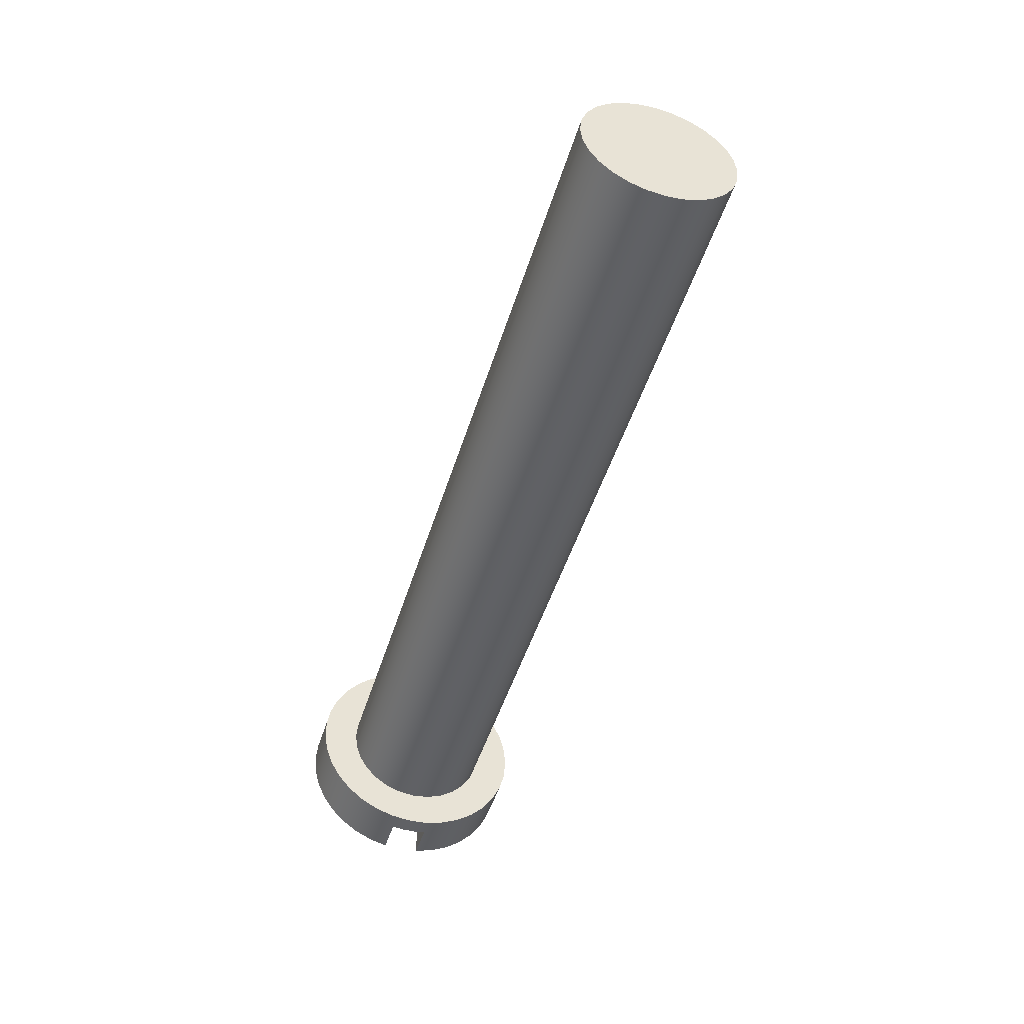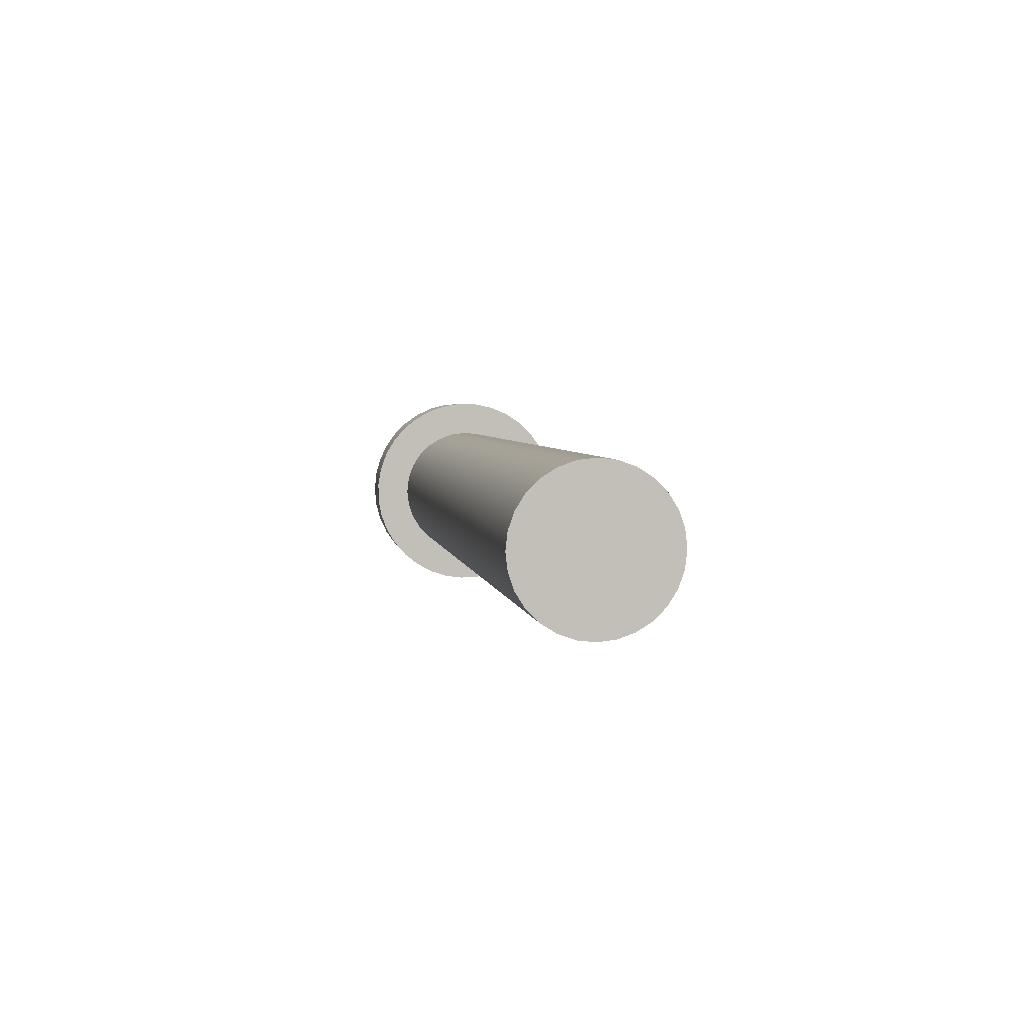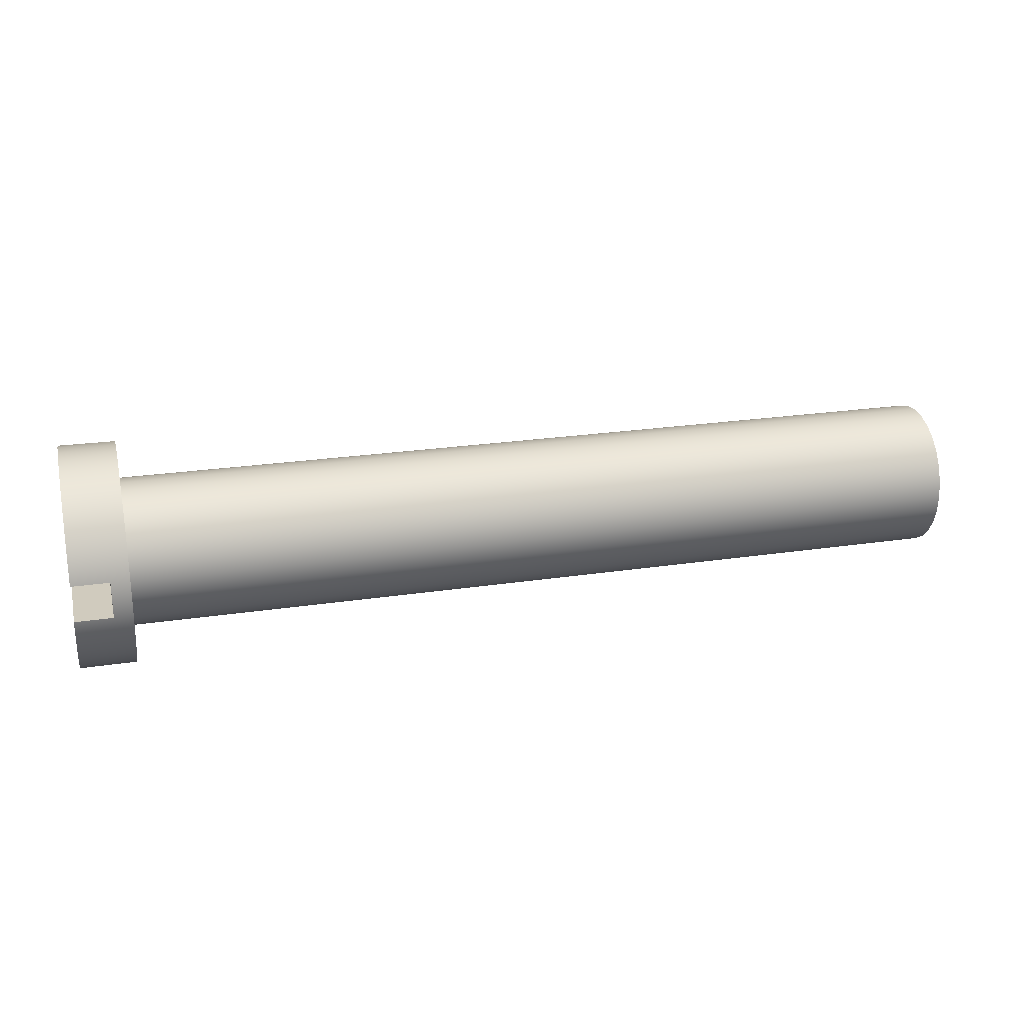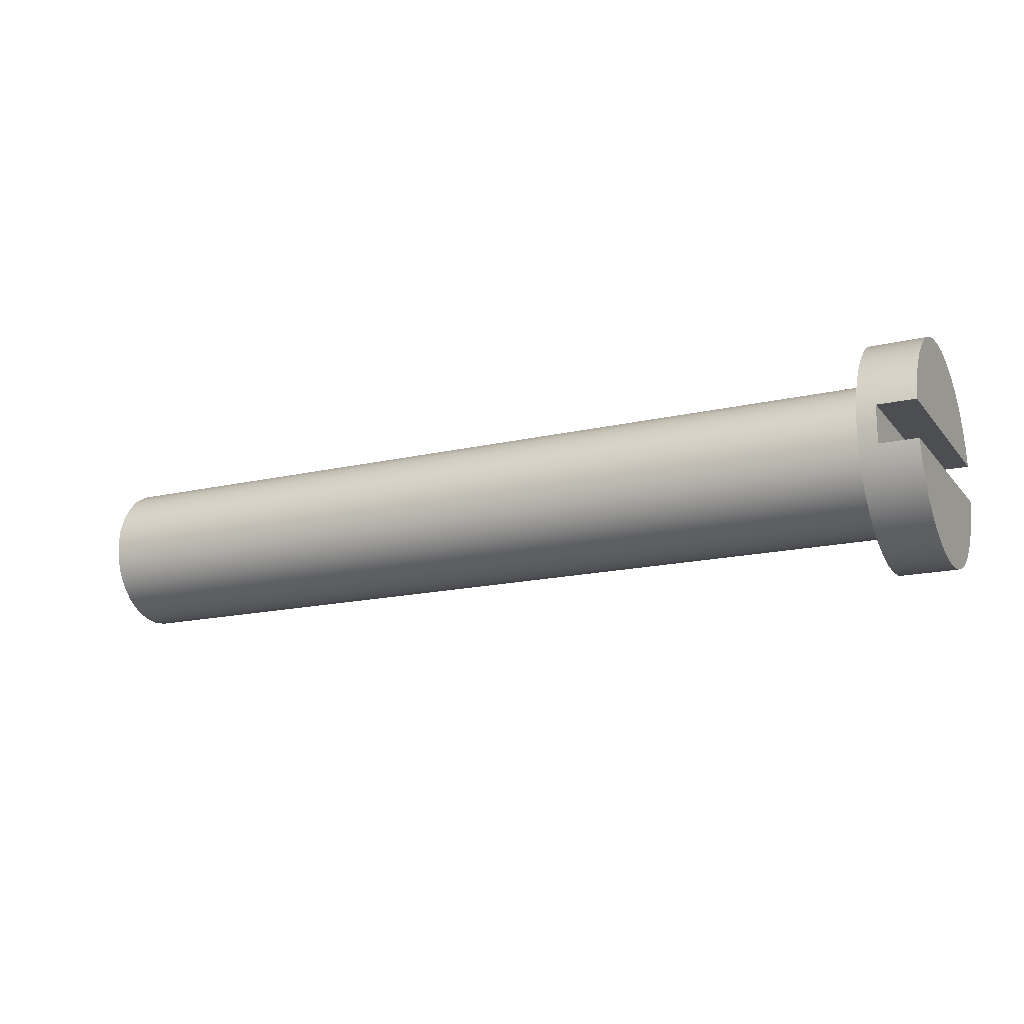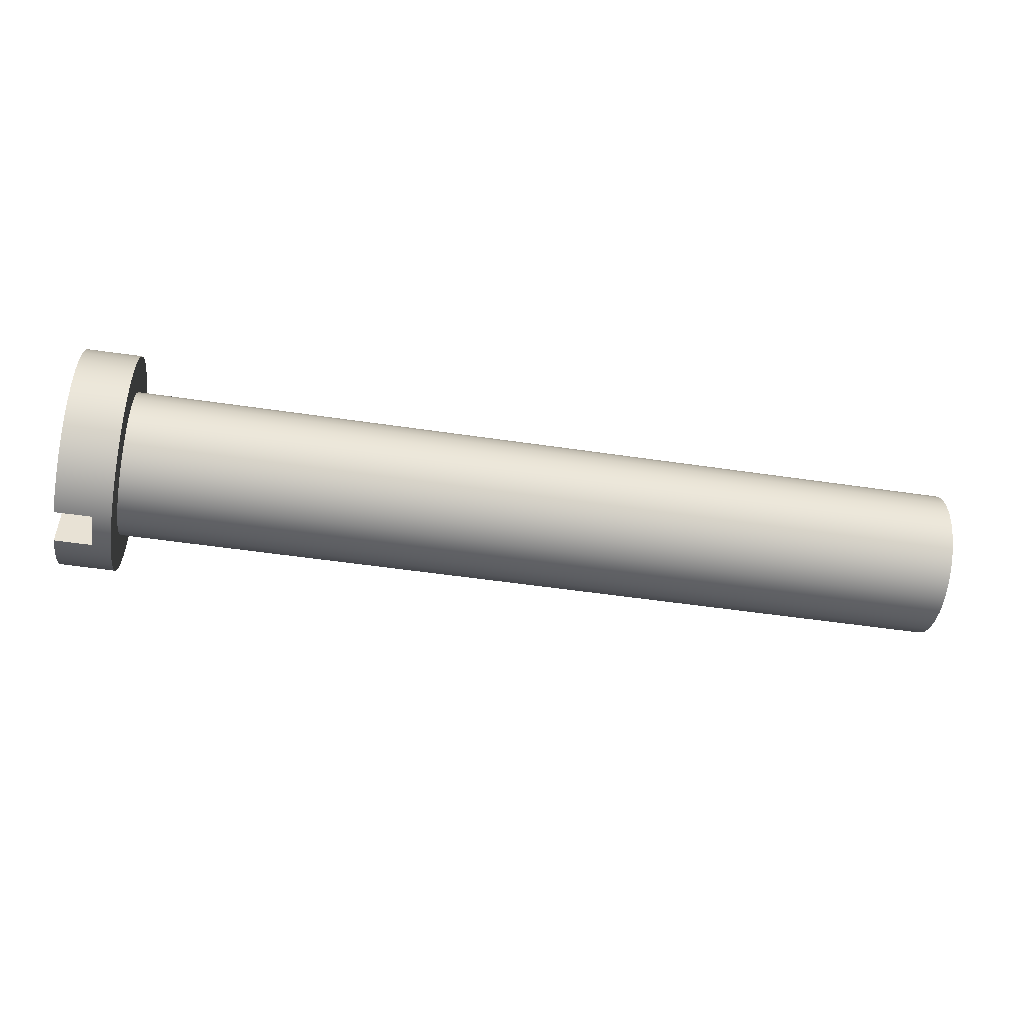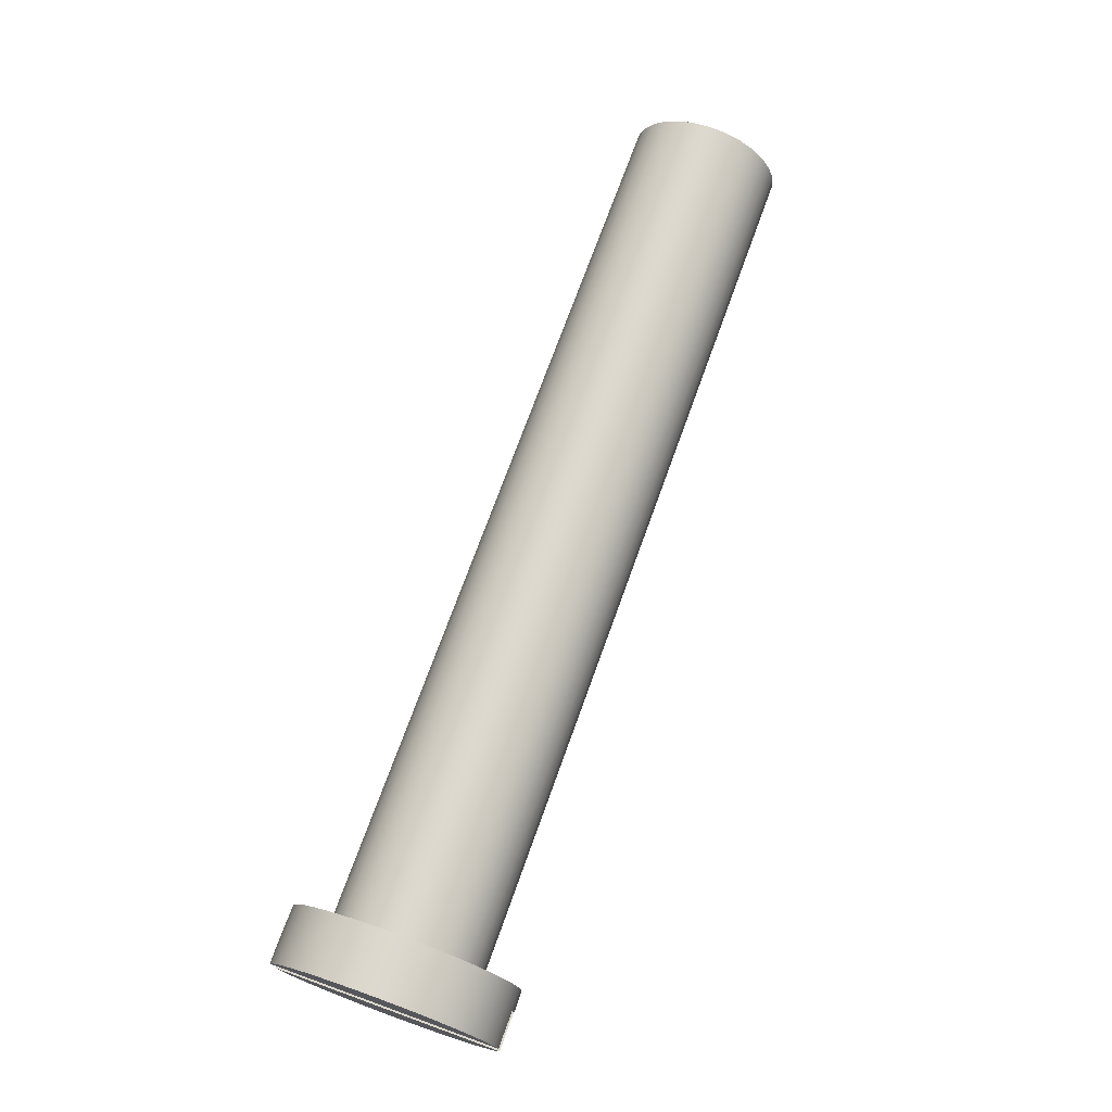
<metadata>
{"format":"obj","ext":"obj","renderer":"f3d","projection":"perspective","resolution":1024,"background":"white","views":[{"elev":-47.4,"azim":73.3,"up":"+Y"},{"elev":3.9,"azim":81.4,"up":"+Y"},{"elev":23.5,"azim":-14.3,"up":"+Z"},{"elev":-16.5,"azim":-154.4,"up":"+Z"},{"elev":-49.8,"azim":-9.4,"up":"+Y"},{"elev":72.1,"azim":-70.2,"up":"+Z"}]}
</metadata>
<code>
v 4.61 10 92.9
v 4.61 9.911 92.89
v 4.61 9.826 92.86
v 4.61 9.751 92.81
v 4.61 9.687 92.75
v 4.61 9.64 92.67
v 4.61 9.61 92.59
v 4.61 9.6 92.5
v 4.61 9.61 92.41
v 4.61 9.64 92.33
v 4.61 9.687 92.25
v 4.61 9.751 92.19
v 4.61 9.826 92.14
v 4.61 9.911 92.11
v 4.61 10 92.1
v 4.61 10.09 92.11
v 4.61 10.17 92.14
v 4.61 10.25 92.19
v 4.61 10.31 92.25
v 4.61 10.36 92.33
v 4.61 10.39 92.41
v 4.61 10.4 92.5
v 4.61 10.39 92.59
v 4.61 10.36 92.67
v 4.61 10.31 92.75
v 4.61 10.25 92.81
v 4.61 10.17 92.86
v 4.61 10.09 92.89
v 4.61 10 92.9
v 4.61 10.09 92.89
v 4.61 10.17 92.86
v 4.61 10.25 92.81
v 4.61 10.31 92.75
v 4.61 10.36 92.67
v 4.61 10.39 92.59
v 4.61 10.4 92.5
v 4.61 10.39 92.41
v 4.61 10.36 92.33
v 4.61 10.31 92.25
v 4.61 10.25 92.19
v 4.61 10.17 92.14
v 4.61 10.09 92.11
v 4.61 10 92.1
v 4.61 9.911 92.11
v 4.61 9.826 92.14
v 4.61 9.751 92.19
v 4.61 9.687 92.25
v 4.61 9.64 92.33
v 4.61 9.61 92.41
v 4.61 9.6 92.5
v 4.61 9.61 92.59
v 4.61 9.64 92.67
v 4.61 9.687 92.75
v 4.61 9.751 92.81
v 4.61 9.826 92.86
v 4.61 9.911 92.89
v 0 10 92.9
v 0 9.911 92.89
v 0 9.826 92.86
v 0 9.751 92.81
v 0 9.687 92.75
v 0 9.64 92.67
v 0 9.61 92.59
v 0 9.6 92.5
v 0 9.61 92.41
v 0 9.64 92.33
v 0 9.687 92.25
v 0 9.751 92.19
v 0 9.826 92.14
v 0 9.911 92.11
v 0 10 92.1
v 0 10.09 92.11
v 0 10.17 92.14
v 0 10.25 92.19
v 0 10.31 92.25
v 0 10.36 92.33
v 0 10.39 92.41
v 0 10.4 92.5
v 0 10.39 92.59
v 0 10.36 92.67
v 0 10.31 92.75
v 0 10.25 92.81
v 0 10.17 92.86
v 0 10.09 92.89
v 0 10 92.9
v 4.61 10 92.9
v -0.1 9.408 92.4
v -0.3 9.408 92.4
v -0.3 9.435 92.3
v -0.3 9.479 92.2
v -0.3 9.539 92.12
v -0.3 9.613 92.04
v -0.3 9.699 91.98
v -0.3 9.794 91.94
v -0.3 9.895 91.91
v -0.3 10 91.9
v -0.3 10.1 91.91
v -0.3 10.21 91.94
v -0.3 10.3 91.98
v -0.3 10.39 92.04
v -0.3 10.46 92.12
v -0.3 10.52 92.2
v -0.3 10.57 92.3
v -0.3 10.59 92.4
v -0.1 10.59 92.4
v -0.1 10.6 92.47
v -0.1 10.6 92.53
v -0.1 10.59 92.6
v -0.3 10.59 92.6
v -0.3 10.57 92.7
v -0.3 10.52 92.8
v -0.3 10.46 92.88
v -0.3 10.39 92.96
v -0.3 10.3 93.02
v -0.3 10.21 93.06
v -0.3 10.1 93.09
v -0.3 10 93.1
v -0.3 9.895 93.09
v -0.3 9.794 93.06
v -0.3 9.699 93.02
v -0.3 9.613 92.96
v -0.3 9.539 92.88
v -0.3 9.479 92.8
v -0.3 9.435 92.7
v -0.3 9.408 92.6
v -0.1 9.408 92.6
v -0.1 9.401 92.53
v -0.1 9.401 92.47
v 0 10 91.9
v 0 9.893 91.91
v 0 9.789 91.94
v 0 9.692 91.98
v 0 9.605 92.05
v 0 9.531 92.13
v 0 9.472 92.22
v 0 9.429 92.31
v 0 9.405 92.42
v 0 9.401 92.53
v 0 9.415 92.63
v 0 9.448 92.74
v 0 9.499 92.83
v 0 9.566 92.91
v 0 9.647 92.99
v 0 9.74 93.04
v 0 9.84 93.08
v 0 9.946 93.1
v 0 10.05 93.1
v 0 10.16 93.08
v 0 10.26 93.04
v 0 10.35 92.99
v 0 10.43 92.91
v 0 10.5 92.83
v 0 10.55 92.74
v 0 10.58 92.63
v 0 10.6 92.53
v 0 10.59 92.42
v 0 10.57 92.31
v 0 10.53 92.22
v 0 10.47 92.13
v 0 10.39 92.05
v 0 10.31 91.98
v 0 10.21 91.94
v 0 10.11 91.91
v 0 10 91.9
v -0.3 10 91.9
v -0.3 9.408 92.4
v -0.3 10.59 92.4
v -0.3 10.57 92.3
v -0.3 10.52 92.2
v -0.3 10.46 92.12
v -0.3 10.39 92.04
v -0.3 10.3 91.98
v -0.3 10.21 91.94
v -0.3 10.1 91.91
v -0.3 10 91.9
v -0.3 9.895 91.91
v -0.3 9.794 91.94
v -0.3 9.699 91.98
v -0.3 9.613 92.04
v -0.3 9.539 92.12
v -0.3 9.479 92.2
v -0.3 9.435 92.3
v 0 10 91.9
v 0 10.11 91.91
v 0 10.21 91.94
v 0 10.31 91.98
v 0 10.39 92.05
v 0 10.47 92.13
v 0 10.53 92.22
v 0 10.57 92.31
v 0 10.59 92.42
v 0 10.6 92.53
v 0 10.58 92.63
v 0 10.55 92.74
v 0 10.5 92.83
v 0 10.43 92.91
v 0 10.35 92.99
v 0 10.26 93.04
v 0 10.16 93.08
v 0 10.05 93.1
v 0 9.946 93.1
v 0 9.84 93.08
v 0 9.74 93.04
v 0 9.647 92.99
v 0 9.566 92.91
v 0 9.499 92.83
v 0 9.448 92.74
v 0 9.415 92.63
v 0 9.401 92.53
v 0 9.405 92.42
v 0 9.429 92.31
v 0 9.472 92.22
v 0 9.531 92.13
v 0 9.605 92.05
v 0 9.692 91.98
v 0 9.789 91.94
v 0 9.893 91.91
v 0 10 92.9
v 0 10.09 92.89
v 0 10.17 92.86
v 0 10.25 92.81
v 0 10.31 92.75
v 0 10.36 92.67
v 0 10.39 92.59
v 0 10.4 92.5
v 0 10.39 92.41
v 0 10.36 92.33
v 0 10.31 92.25
v 0 10.25 92.19
v 0 10.17 92.14
v 0 10.09 92.11
v 0 10 92.1
v 0 9.911 92.11
v 0 9.826 92.14
v 0 9.751 92.19
v 0 9.687 92.25
v 0 9.64 92.33
v 0 9.61 92.41
v 0 9.6 92.5
v 0 9.61 92.59
v 0 9.64 92.67
v 0 9.687 92.75
v 0 9.751 92.81
v 0 9.826 92.86
v 0 9.911 92.89
v -0.3 10.59 92.6
v -0.3 9.408 92.6
v -0.3 9.435 92.7
v -0.3 9.479 92.8
v -0.3 9.539 92.88
v -0.3 9.613 92.96
v -0.3 9.699 93.02
v -0.3 9.794 93.06
v -0.3 9.895 93.09
v -0.3 10 93.1
v -0.3 10.1 93.09
v -0.3 10.21 93.06
v -0.3 10.3 93.02
v -0.3 10.39 92.96
v -0.3 10.46 92.88
v -0.3 10.52 92.8
v -0.3 10.57 92.7
v -0.1 10.59 92.6
v -0.1 10.6 92.53
v -0.1 10.6 92.47
v -0.1 10.59 92.4
v -0.1 9.408 92.4
v -0.1 9.401 92.47
v -0.1 9.401 92.53
v -0.1 9.408 92.6
v -0.3 9.408 92.6
v -0.3 10.59 92.6
v -0.1 10.59 92.6
v -0.1 9.408 92.6
v -0.3 10.59 92.4
v -0.3 9.408 92.4
v -0.1 9.408 92.4
v -0.1 10.59 92.4
f 2 14 1
f 1 14 15
f 1 15 28
f 28 15 16
f 28 16 27
f 27 16 17
f 27 17 26
f 26 17 18
f 26 18 25
f 25 18 19
f 25 19 24
f 24 19 20
f 24 20 23
f 23 20 21
f 23 21 22
f 14 2 13
f 13 2 3
f 13 3 12
f 12 3 4
f 12 4 11
f 11 4 5
f 11 5 10
f 10 5 6
f 10 6 9
f 9 6 7
f 9 7 8
f 30 84 29
f 29 84 85
f 86 57 56
f 56 57 58
f 56 58 55
f 55 58 59
f 55 59 54
f 54 59 60
f 54 60 53
f 53 60 61
f 53 61 52
f 52 61 62
f 52 62 51
f 51 62 63
f 51 63 50
f 50 63 64
f 50 64 49
f 49 64 65
f 49 65 48
f 48 65 66
f 48 66 47
f 47 66 67
f 47 67 46
f 46 67 68
f 46 68 45
f 45 68 69
f 45 69 44
f 44 69 70
f 44 70 43
f 43 70 71
f 43 71 42
f 42 71 72
f 42 72 41
f 41 72 73
f 41 73 40
f 40 73 74
f 40 74 39
f 39 74 75
f 39 75 38
f 38 75 76
f 38 76 37
f 37 76 77
f 37 77 36
f 36 77 78
f 36 78 35
f 35 78 79
f 35 79 34
f 34 79 80
f 34 80 33
f 33 80 81
f 33 81 32
f 32 81 82
f 32 82 31
f 31 82 83
f 31 83 30
f 30 83 84
f 88 136 87
f 87 136 137
f 87 137 128
f 128 137 138
f 128 138 127
f 127 138 126
f 126 138 139
f 126 139 125
f 125 139 124
f 124 139 140
f 124 140 123
f 123 140 141
f 123 141 122
f 122 141 142
f 122 142 121
f 121 142 143
f 121 143 120
f 120 143 144
f 120 144 119
f 119 144 145
f 119 145 118
f 118 145 146
f 118 146 117
f 117 146 147
f 117 147 116
f 116 147 148
f 116 148 115
f 115 148 149
f 115 149 114
f 114 149 150
f 114 150 113
f 113 150 151
f 113 151 112
f 112 151 152
f 112 152 111
f 111 152 153
f 111 153 110
f 110 153 154
f 110 154 109
f 109 154 108
f 108 154 155
f 108 155 107
f 107 155 106
f 106 155 156
f 106 156 105
f 105 156 157
f 105 157 104
f 104 157 103
f 103 157 158
f 103 158 102
f 102 158 159
f 102 159 101
f 101 159 160
f 101 160 100
f 100 160 161
f 100 161 99
f 99 161 162
f 99 162 98
f 98 162 163
f 98 163 97
f 97 163 164
f 97 164 96
f 165 129 95
f 95 129 130
f 95 130 94
f 94 130 131
f 94 131 93
f 93 131 132
f 93 132 92
f 92 132 133
f 92 133 91
f 91 133 134
f 91 134 90
f 90 134 135
f 90 135 89
f 89 135 136
f 89 136 88
f 167 168 166
f 166 168 182
f 182 168 181
f 181 168 169
f 181 169 180
f 180 169 170
f 180 170 179
f 179 170 171
f 179 171 178
f 178 171 172
f 178 172 177
f 177 172 173
f 177 173 176
f 176 173 174
f 176 174 175
f 217 183 232
f 232 183 184
f 232 184 231
f 231 184 185
f 231 185 230
f 230 185 186
f 230 186 229
f 229 186 187
f 229 187 228
f 228 187 188
f 228 188 189
f 228 189 227
f 227 189 190
f 227 190 226
f 226 190 191
f 226 191 225
f 225 191 192
f 225 192 224
f 224 192 193
f 224 193 194
f 224 194 223
f 223 194 195
f 223 195 222
f 222 195 196
f 222 196 221
f 221 196 197
f 221 197 220
f 220 197 198
f 220 198 199
f 220 199 219
f 219 199 200
f 219 200 218
f 218 200 201
f 218 201 245
f 245 201 202
f 245 202 244
f 244 202 203
f 244 203 204
f 244 204 243
f 243 204 205
f 243 205 242
f 242 205 206
f 242 206 241
f 241 206 207
f 241 207 240
f 240 207 208
f 240 208 209
f 240 209 239
f 239 209 210
f 239 210 238
f 238 210 211
f 238 211 237
f 237 211 212
f 237 212 236
f 236 212 213
f 236 213 214
f 236 214 235
f 235 214 215
f 235 215 234
f 234 215 216
f 234 216 233
f 233 216 217
f 233 217 232
f 246 247 262
f 262 247 248
f 262 248 249
f 262 249 261
f 261 249 250
f 261 250 260
f 260 250 251
f 260 251 259
f 259 251 252
f 259 252 258
f 258 252 253
f 258 253 257
f 257 253 254
f 257 254 256
f 256 254 255
f 263 264 270
f 270 264 269
f 269 264 265
f 269 265 268
f 268 265 267
f 267 265 266
f 271 272 274
f 274 272 273
f 275 276 278
f 278 276 277

</code>
